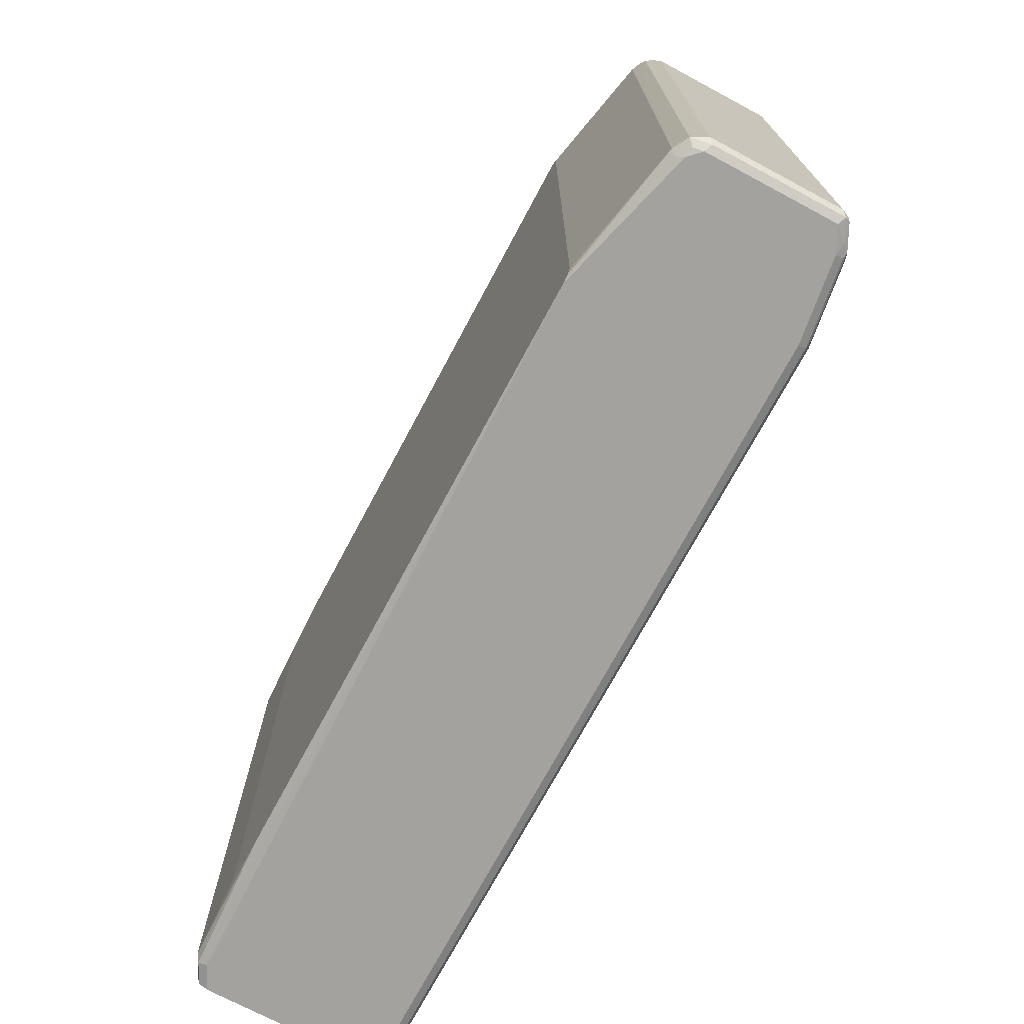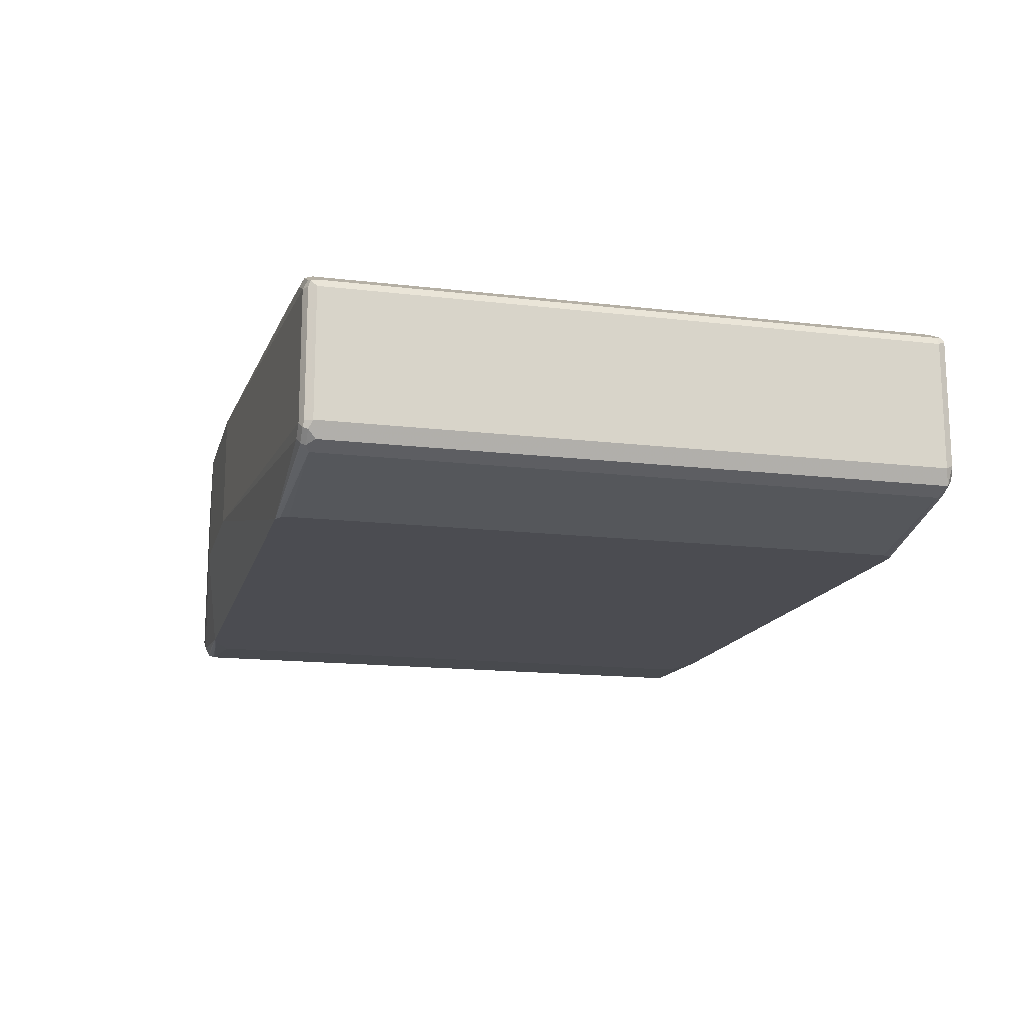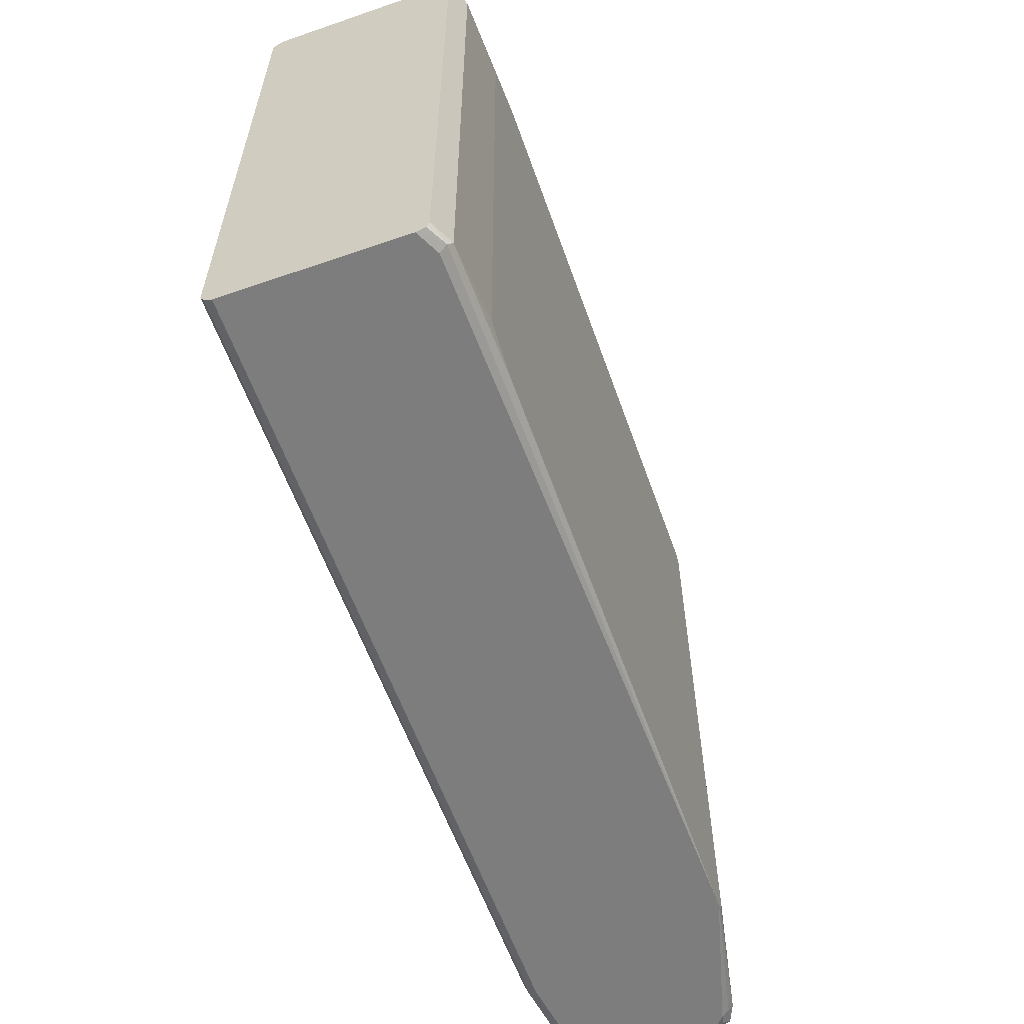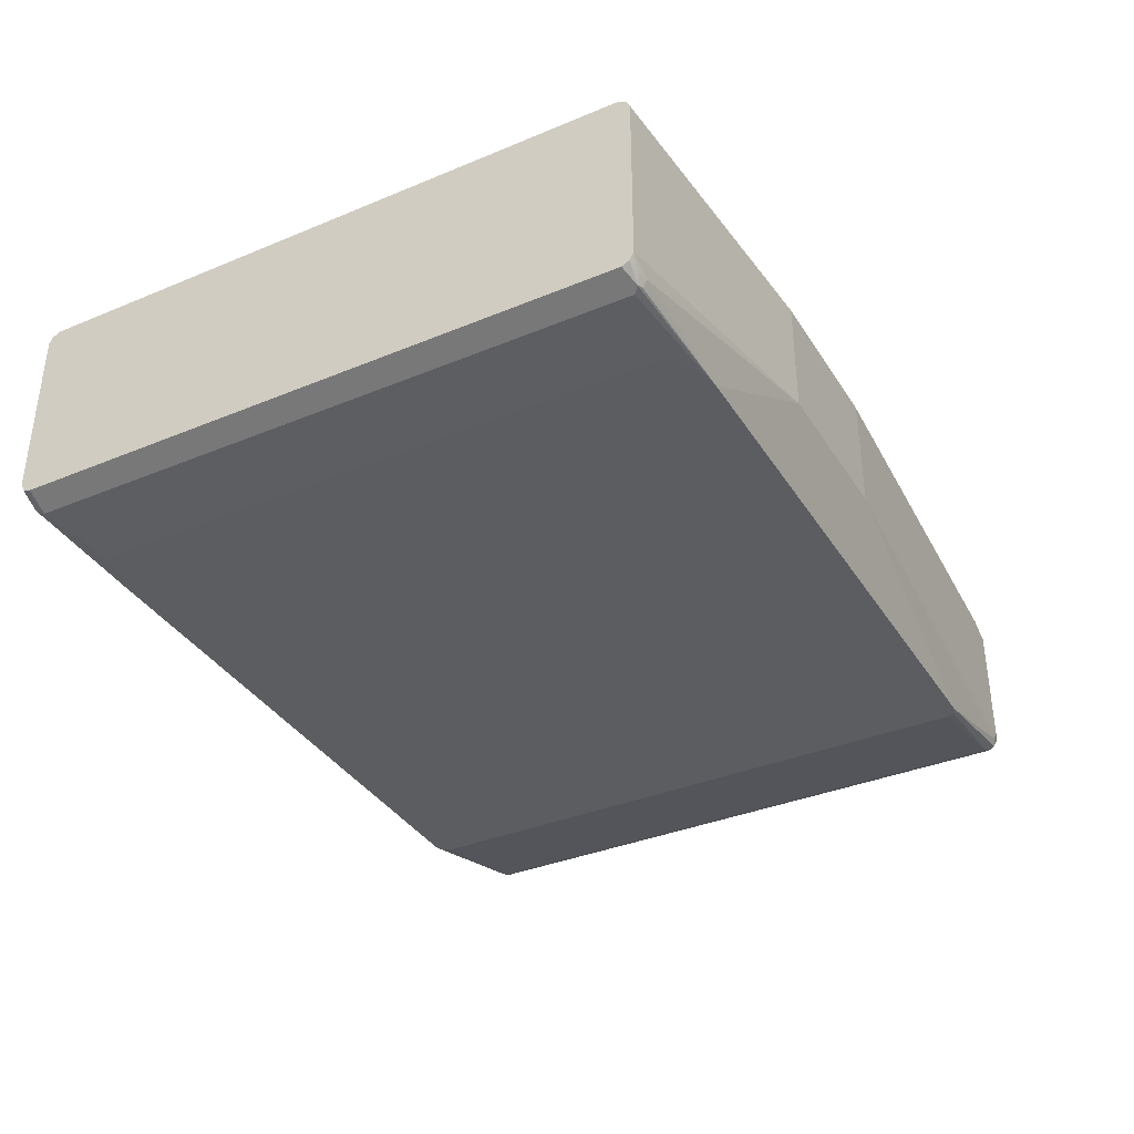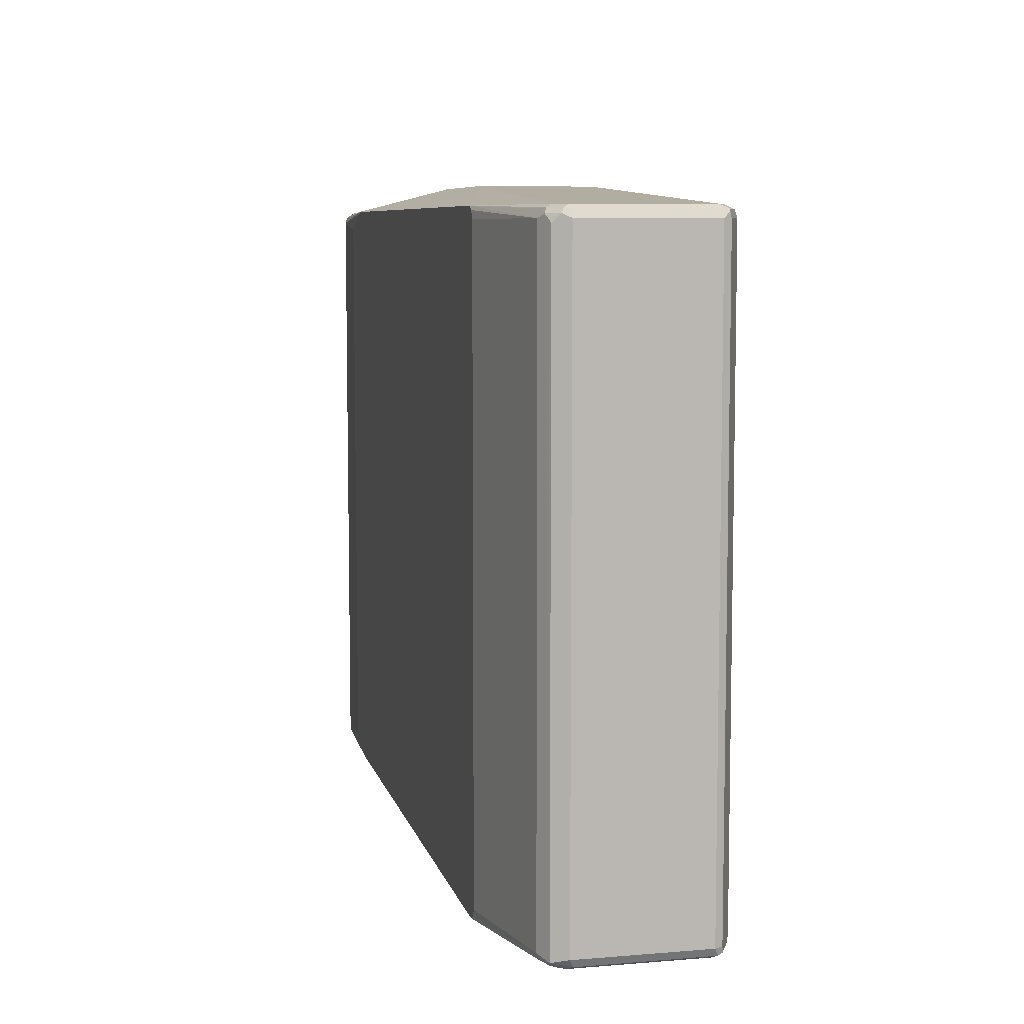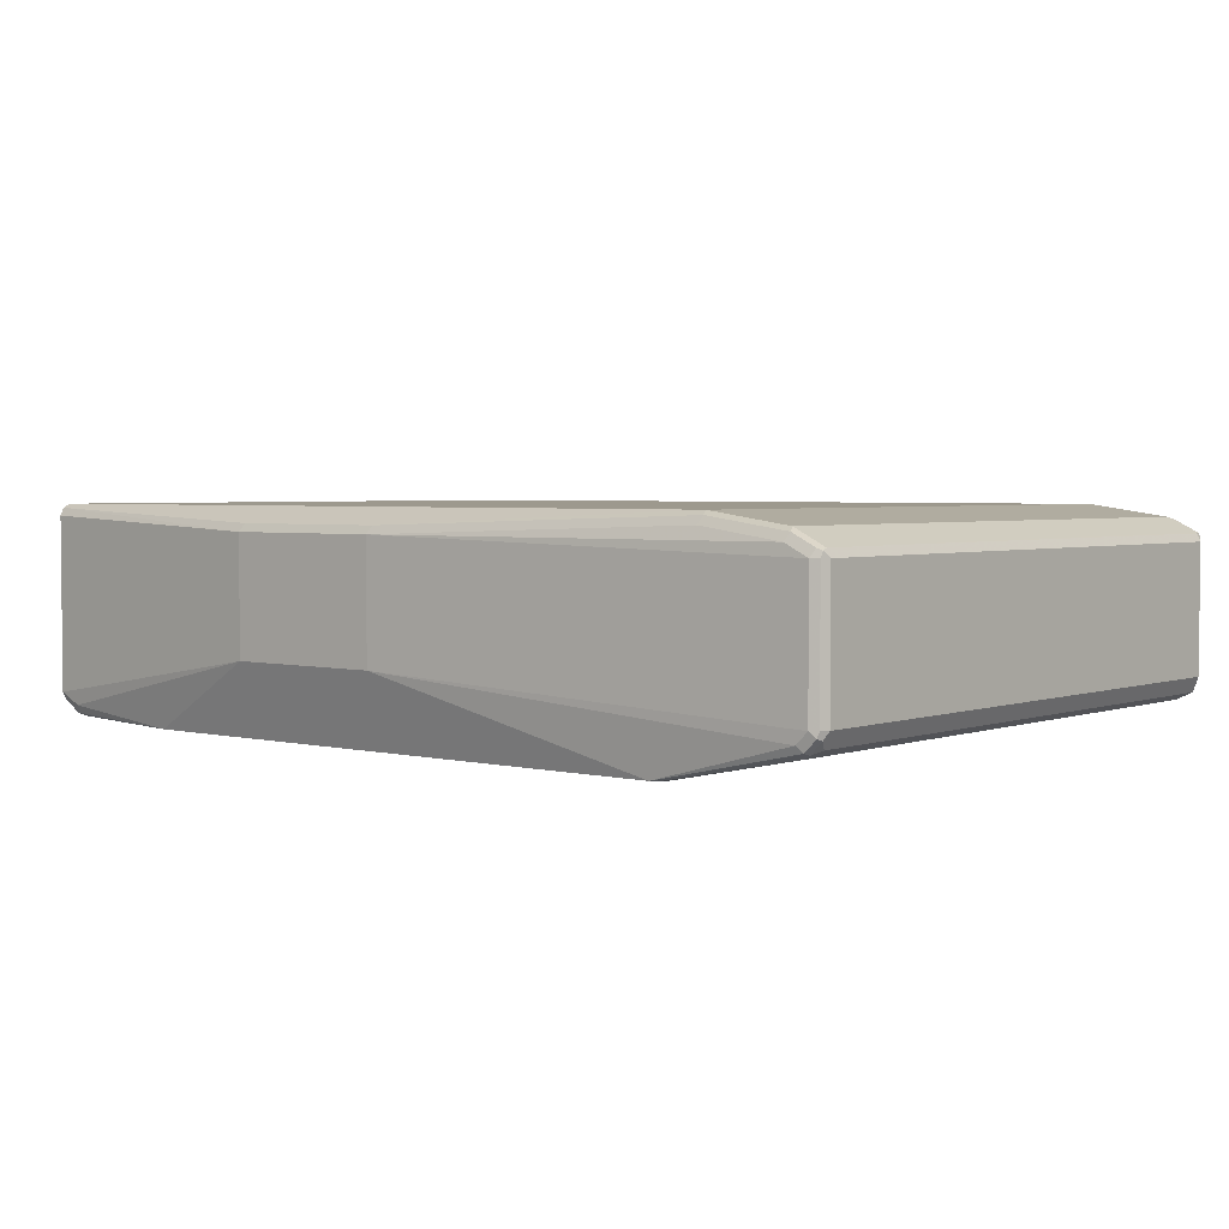
<metadata>
{"format":"obj","ext":"obj","renderer":"f3d","projection":"perspective","resolution":1024,"background":"white","views":[{"elev":-72.4,"azim":-118.1,"up":"+Y"},{"elev":-15.5,"azim":-104.1,"up":"+Z"},{"elev":-59.2,"azim":109.5,"up":"+Y"},{"elev":-36.1,"azim":118.5,"up":"+Z"},{"elev":7.4,"azim":-103.2,"up":"+Y"},{"elev":3.3,"azim":-140.3,"up":"+Z"}]}
</metadata>
<code>
v -0.1035 0.3841 0.3989
v -0.6647 0.3545 0.3694
v -0.1035 0.3841 0.5466
v -0.6647 0.3545 0.5318
v -0.6352 0.3545 0.5466
v -0.5318 0.3545 0.5614
v -0.6401 0.3496 0.5564
v -0.6697 0.3496 0.5417
v -0.6352 0.3398 0.5614
v -0.6746 0.3398 0.5417
v -0.6758 0.3471 0.5392
v -0.6746 0.3496 0.5318
v -0.6795 0.3398 0.5318
v -0.6746 -0.4431 0.5417
v -0.6721 -0.4505 0.5429
v -0.6352 -0.4431 0.5614
v -0.5318 0.3398 0.5762
v -0.5367 0.3496 0.5712
v -0.1084 0.3792 0.5564
v 0.09839 0.3792 0.5564
v 0.4729 0.3397 0.5762
v 0.4729 0.3496 0.5712
v 0.1034 0.3841 0.5466
v 0.4729 0.3545 0.5614
v 0.4729 0.3545 0.3398
v 0.4729 0.3546 0.4727
v 0.1034 0.3841 0.3989
v 0.4432 0.3545 0.325
v 0.2766 0.3545 0.3062
v 0.4432 0.3496 0.3152
v 0.4506 0.3471 0.3139
v 0.458 0.3508 0.3232
v 0.4729 0.3496 0.3299
v 0.4729 0.3397 0.325
v 0.4729 -0.458 0.3398
v 0.4729 -0.4432 0.325
v 0.4432 -0.4432 0.3103
v 0.4481 -0.453 0.3152
v 0.2766 -0.4485 0.3062
v -0.4579 -0.458 0.3062
v 0.4432 -0.458 0.325
v 0.4729 -0.4534 0.3286
v -0.4727 -0.458 0.3062
v 0.3378 -0.4282 0.3062
v 0.3209 -0.435 0.3062
v 0.3421 -0.4136 0.3062
v 0.3436 0.3289 0.3062
v -0.4826 -0.453 0.3062
v -0.6499 -0.4431 0.3398
v -0.4875 -0.4431 0.3062
v -0.4875 0.3398 0.3062
v -0.6499 0.3398 0.3398
v -0.4826 0.3496 0.3062
v 0.2931 0.3508 0.3062
v 0.4432 0.3397 0.3103
v -0.4727 0.3545 0.3062
v -0.6499 0.3545 0.3546
v -0.6574 0.3508 0.3472
v -0.6499 0.3496 0.3447
v -0.6598 0.3447 0.3447
v -0.6746 0.3447 0.3595
v -0.6697 0.3348 0.3496
v -0.6697 -0.4481 0.3496
v -0.645 -0.453 0.3447
v -0.6623 -0.4555 0.357
v -0.6499 -0.458 0.3546
v -0.6647 -0.458 0.3694
v -0.6746 -0.453 0.3743
v -0.6795 -0.4431 0.3694
v -0.6795 0.3398 0.3694
v -0.6746 0.3496 0.3694
v -0.6795 -0.4431 0.5318
v -0.6746 -0.453 0.5367
v -0.6647 -0.458 0.5318
v -0.5318 -0.458 0.5614
v -0.6352 -0.458 0.5466
v -0.6499 -0.4543 0.5484
v -0.6426 -0.4505 0.5577
v -0.6352 -0.453 0.5564
v -0.5318 -0.453 0.5712
v -0.5392 -0.4505 0.5725
v -0.5318 -0.4431 0.5762
v 0.4729 -0.4432 0.5762
v 0.4729 -0.453 0.5712
v 0.4729 -0.458 0.5614
v 0.3642 -0.458 0.5614
v -0.6721 0.3508 0.362
f 2 3 1
f 65 67 63
f 68 63 67
f 69 63 68
f 69 61 63
f 70 61 69
f 70 71 61
f 70 13 71
f 70 69 13
f 69 72 13
f 69 68 72
f 68 73 72
f 68 67 73
f 67 74 73
f 67 43 74
f 43 35 74
f 75 74 35
f 76 74 75
f 65 66 67
f 66 43 67
f 64 49 43
f 64 43 66
f 56 29 53
f 56 1 29
f 57 1 56
f 57 2 1
f 57 58 2
f 57 56 58
f 59 58 56
f 60 58 59
f 77 74 76
f 60 61 58
f 60 63 62
f 60 52 49
f 60 59 52
f 59 56 52
f 56 53 52
f 64 63 49
f 64 65 63
f 64 66 65
f 60 62 61
f 55 37 47
f 77 73 74
f 77 78 15
f 16 15 78
f 35 25 21
f 72 73 15
f 72 15 14
f 72 14 13
f 71 13 12
f 71 12 2
f 87 71 2
f 87 61 71
f 87 58 61
f 87 2 58
f 12 4 2
f 61 62 63
f 29 1 27
f 27 1 23
f 1 3 23
f 20 23 3
f 16 78 82
f 16 82 17
f 17 82 21
f 83 21 82
f 77 79 78
f 77 76 79
f 79 76 75
f 79 75 80
f 79 80 78
f 81 78 80
f 81 82 78
f 81 83 82
f 77 15 73
f 84 83 81
f 84 86 85
f 84 75 86
f 84 80 75
f 84 81 80
f 75 35 86
f 85 86 35
f 85 35 21
f 83 85 21
f 84 85 83
f 55 31 37
f 60 49 63
f 54 29 55
f 6 19 3
f 19 20 3
f 19 17 20
f 19 18 17
f 20 17 21
f 22 20 21
f 55 29 31
f 22 24 23
f 22 21 24
f 24 21 25
f 26 24 25
f 26 23 24
f 26 27 23
f 26 25 27
f 28 27 25
f 28 29 27
f 30 29 28
f 6 18 19
f 6 7 18
f 18 7 17
f 9 17 7
f 4 3 2
f 5 3 4
f 5 6 3
f 5 7 6
f 5 4 7
f 8 7 4
f 8 9 7
f 8 10 9
f 30 31 29
f 8 11 10
f 11 4 12
f 11 12 13
f 11 13 10
f 10 13 14
f 10 14 15
f 9 10 15
f 9 15 16
f 9 16 17
f 8 4 11
f 30 32 31
f 22 23 20
f 32 28 25
f 45 44 37
f 46 37 44
f 46 47 37
f 46 44 47
f 44 48 47
f 43 48 44
f 49 48 43
f 50 48 49
f 50 51 48
f 50 49 51
f 30 28 32
f 51 52 53
f 51 53 48
f 47 48 53
f 29 47 53
f 54 47 29
f 54 55 47
f 45 37 39
f 45 39 44
f 51 49 52
f 40 43 39
f 39 43 44
f 32 25 33
f 32 33 31
f 33 34 31
f 34 25 35
f 36 34 35
f 36 31 34
f 36 37 31
f 38 37 36
f 33 25 34
f 38 40 39
f 38 41 40
f 38 35 41
f 38 42 35
f 38 36 42
f 42 36 35
f 41 35 40
f 38 39 37
f 40 35 43

</code>
